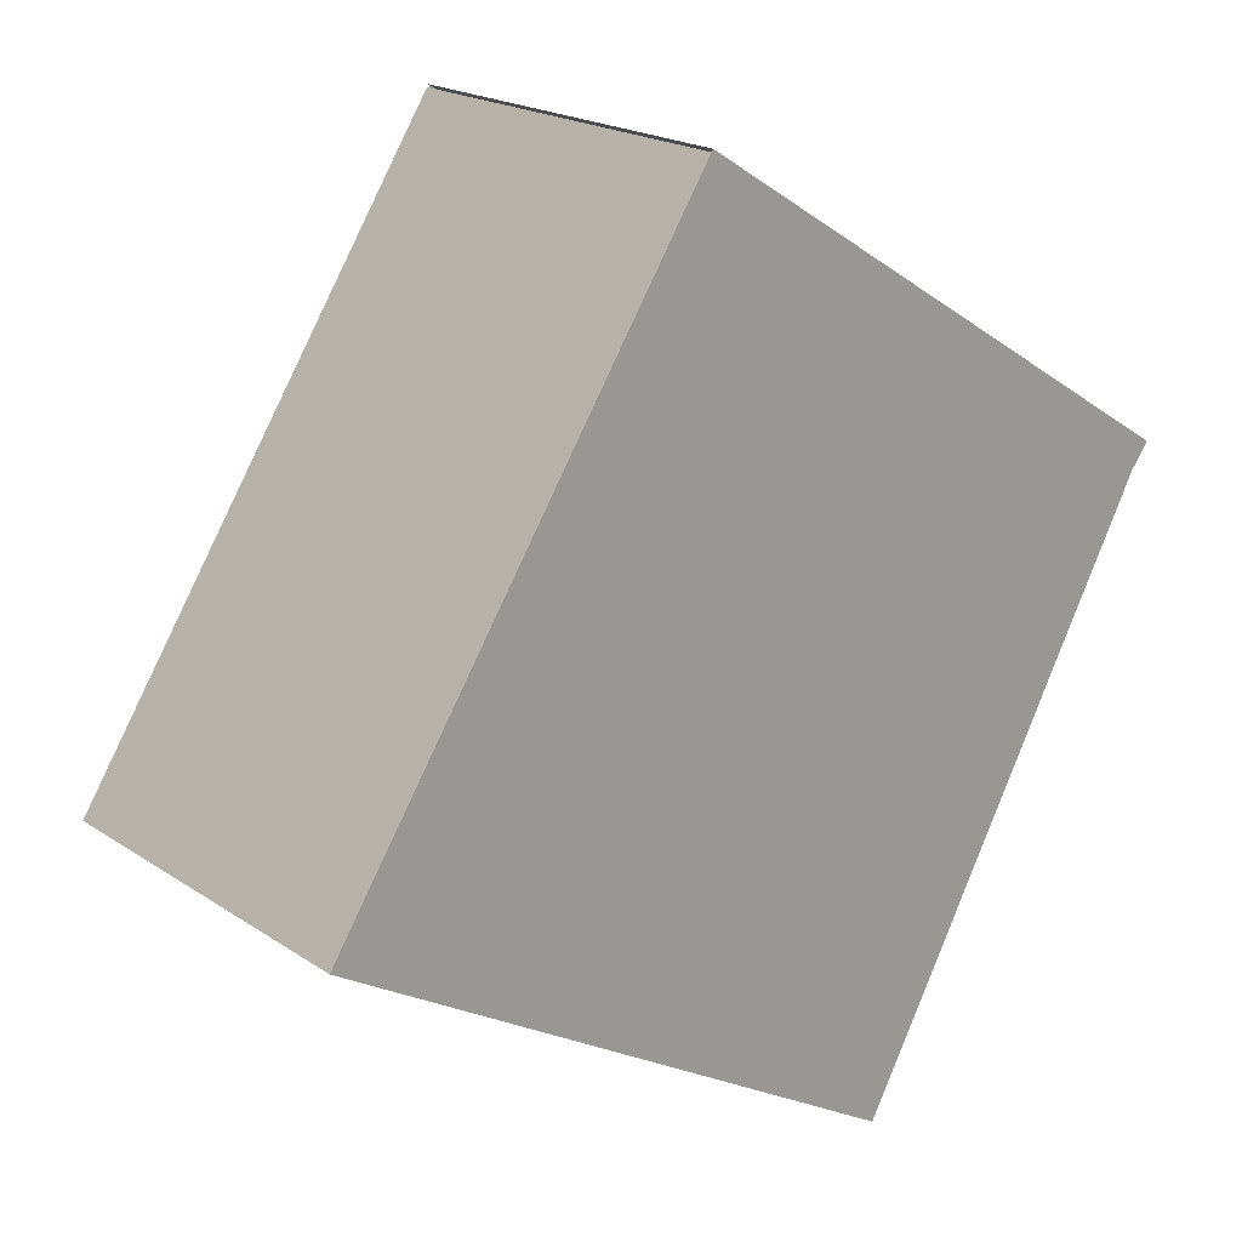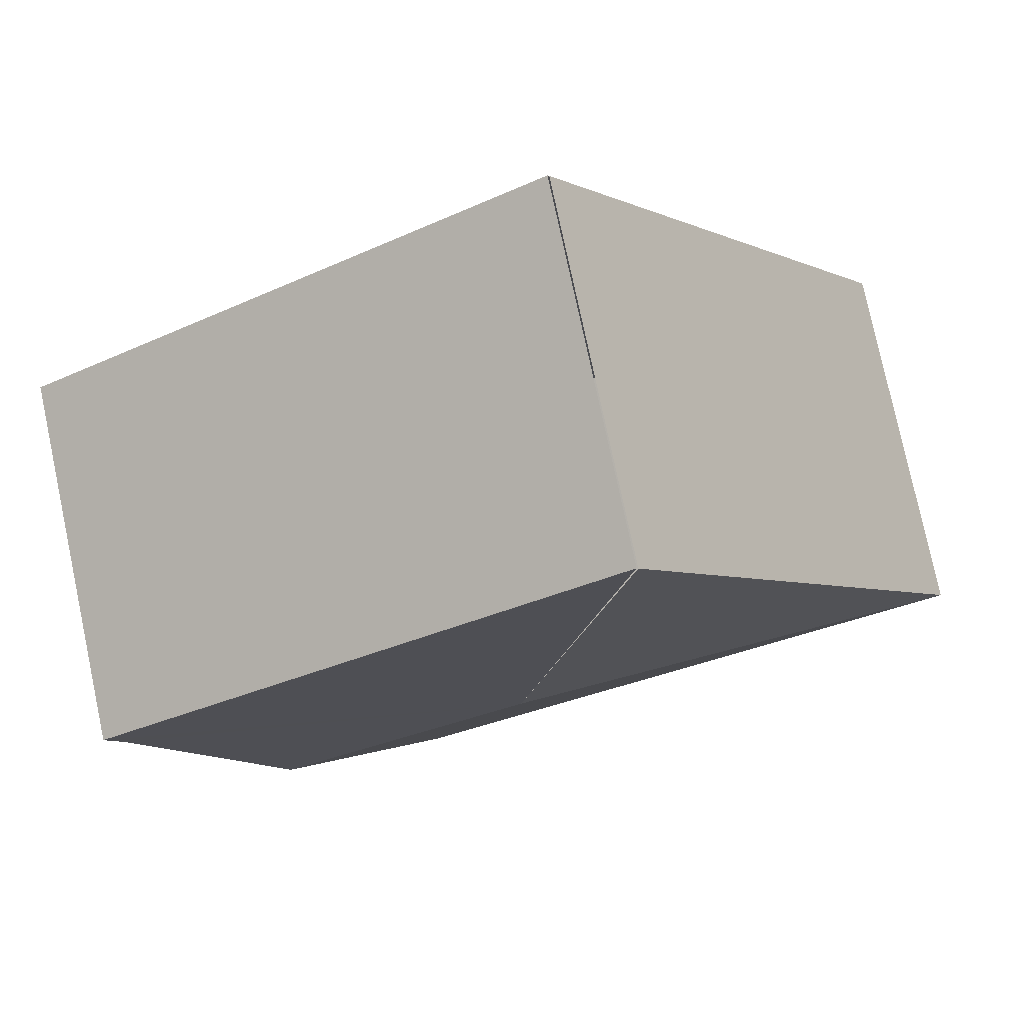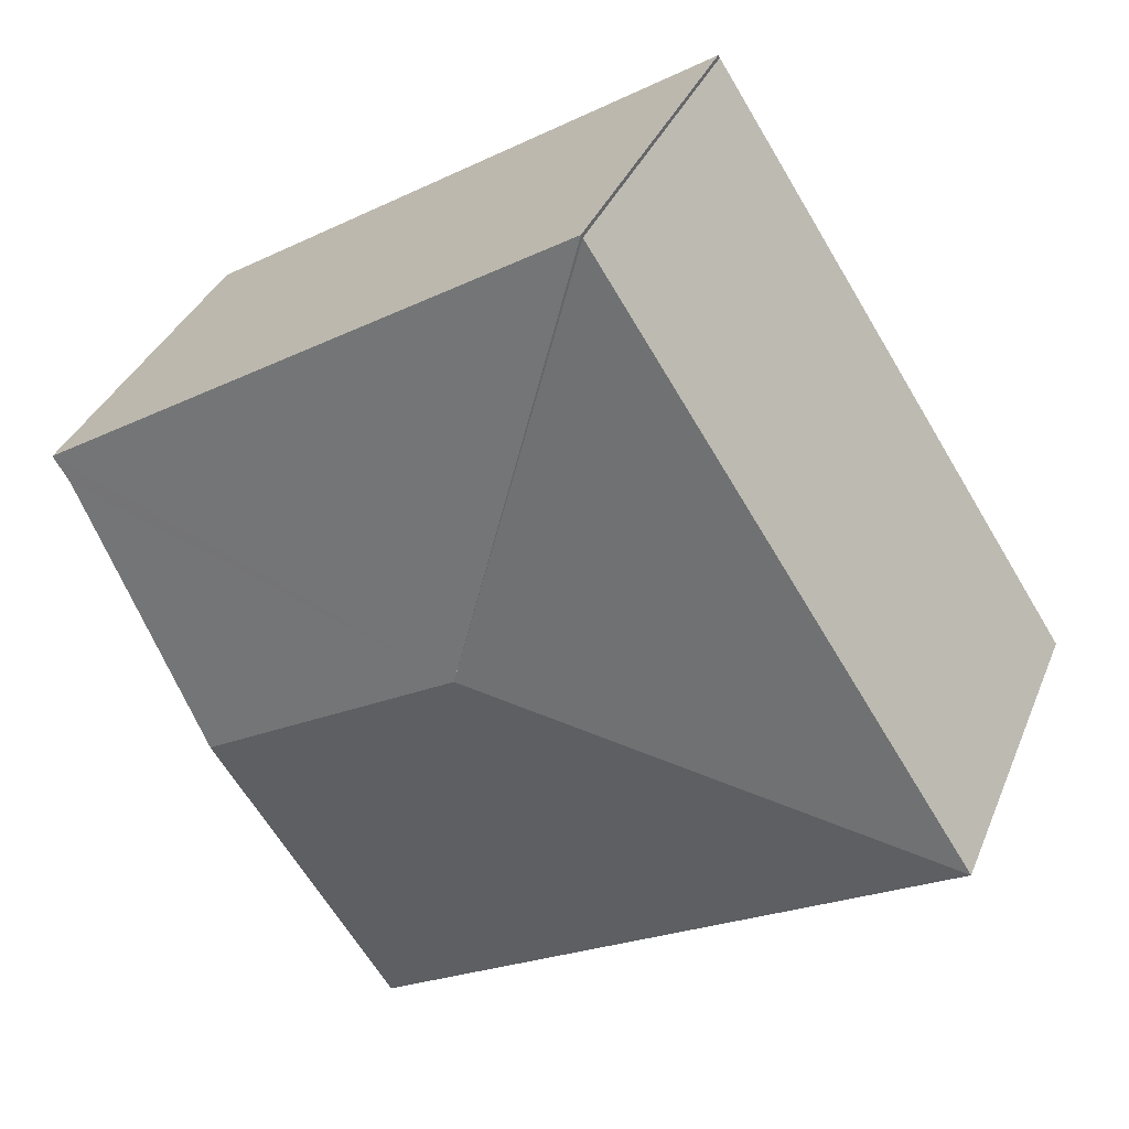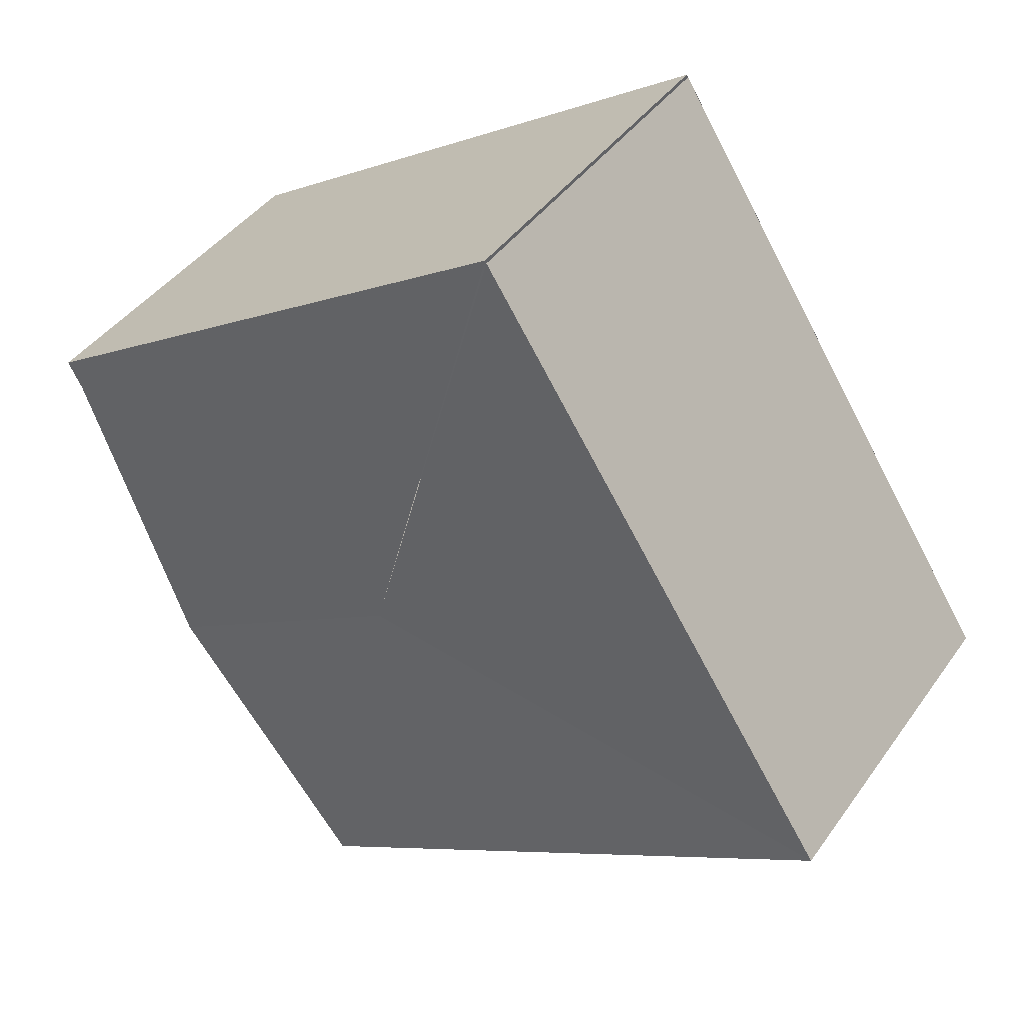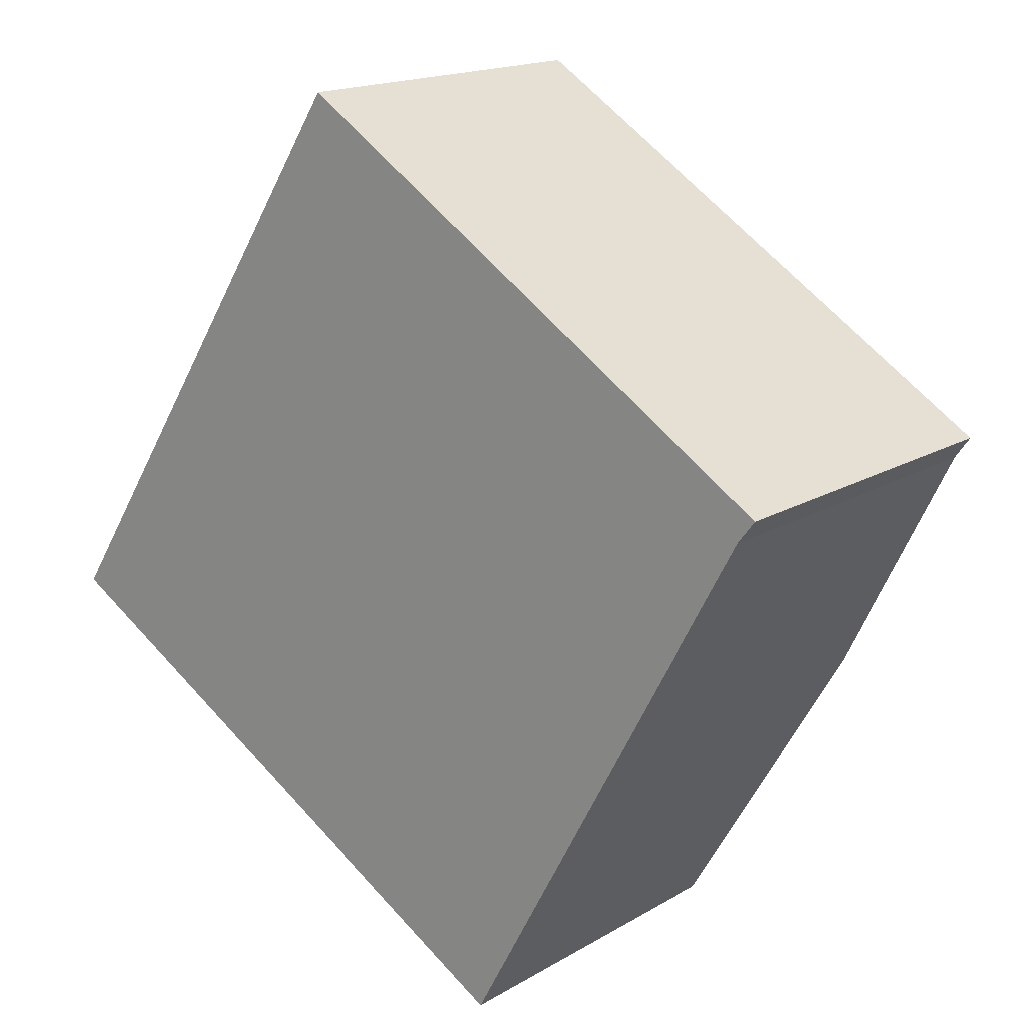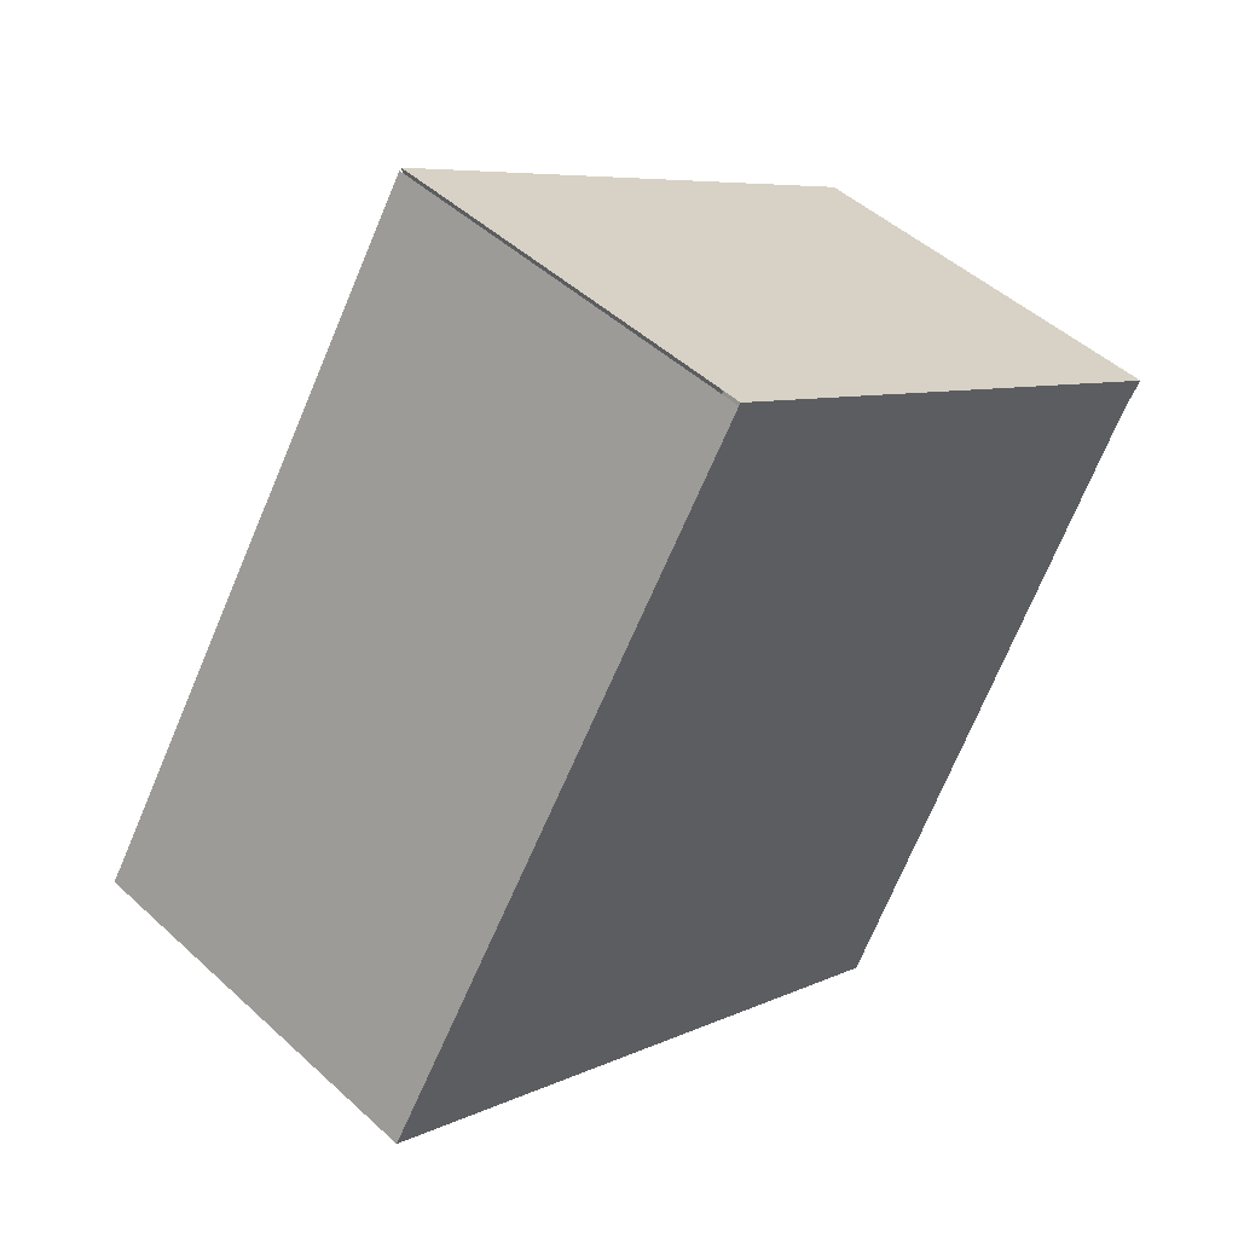
<metadata>
{"format":"obj","ext":"obj","renderer":"f3d","projection":"perspective","resolution":1024,"background":"white","views":[{"elev":20.1,"azim":-39.5,"up":"+Z"},{"elev":78.1,"azim":168.0,"up":"+Z"},{"elev":35.3,"azim":-159.7,"up":"+Z"},{"elev":41.5,"azim":-147.9,"up":"+Z"},{"elev":16.8,"azim":40.3,"up":"+Z"},{"elev":48.4,"azim":-44.5,"up":"+Z"}]}
</metadata>
<code>
v  2.667 2.229 0.638
v  0 2.029 1.242e-16
v  2.059 2.029 3.175
v  4.97 2.041 1.36
v  2.068 2.028 3.188
v  4.871 2.058 1.23
v  4.099 2.229 -0.192
v  3.864 2.177 -0.624
v  3.103 2.029 -1.798
v  3.197 2.029 -1.853
v  4.871 -7.532e-17 1.23
v  3.197 1.135e-16 -1.853
v  4.099 1.176e-17 -0.192
v  3.864 3.821e-17 -0.624
v  4.97 -8.328e-17 1.36
v  0 0 0
v  3.103 1.101e-16 -1.798
v  2.059 -1.944e-16 3.175
v  2.068 -1.952e-16 3.188
g defaultobject
f 1 2 3
f 4 1 5
f 1 4 6
f 1 6 7
f 8 1 7
f 1 8 2
f 2 8 9
f 9 8 10
f 6 8 7
f 8 6 10
f 10 6 11
f 10 11 12
f 12 11 13
f 12 13 14
f 4 11 6
f 11 4 15
f 12 9 10
f 9 12 2
f 2 12 16
f 16 12 17
f 16 3 2
f 3 16 18
f 5 15 4
f 15 5 19
f 14 17 12
f 17 14 16
f 16 14 13
f 16 13 11
f 16 11 15
f 16 15 19
f 16 19 18

</code>
